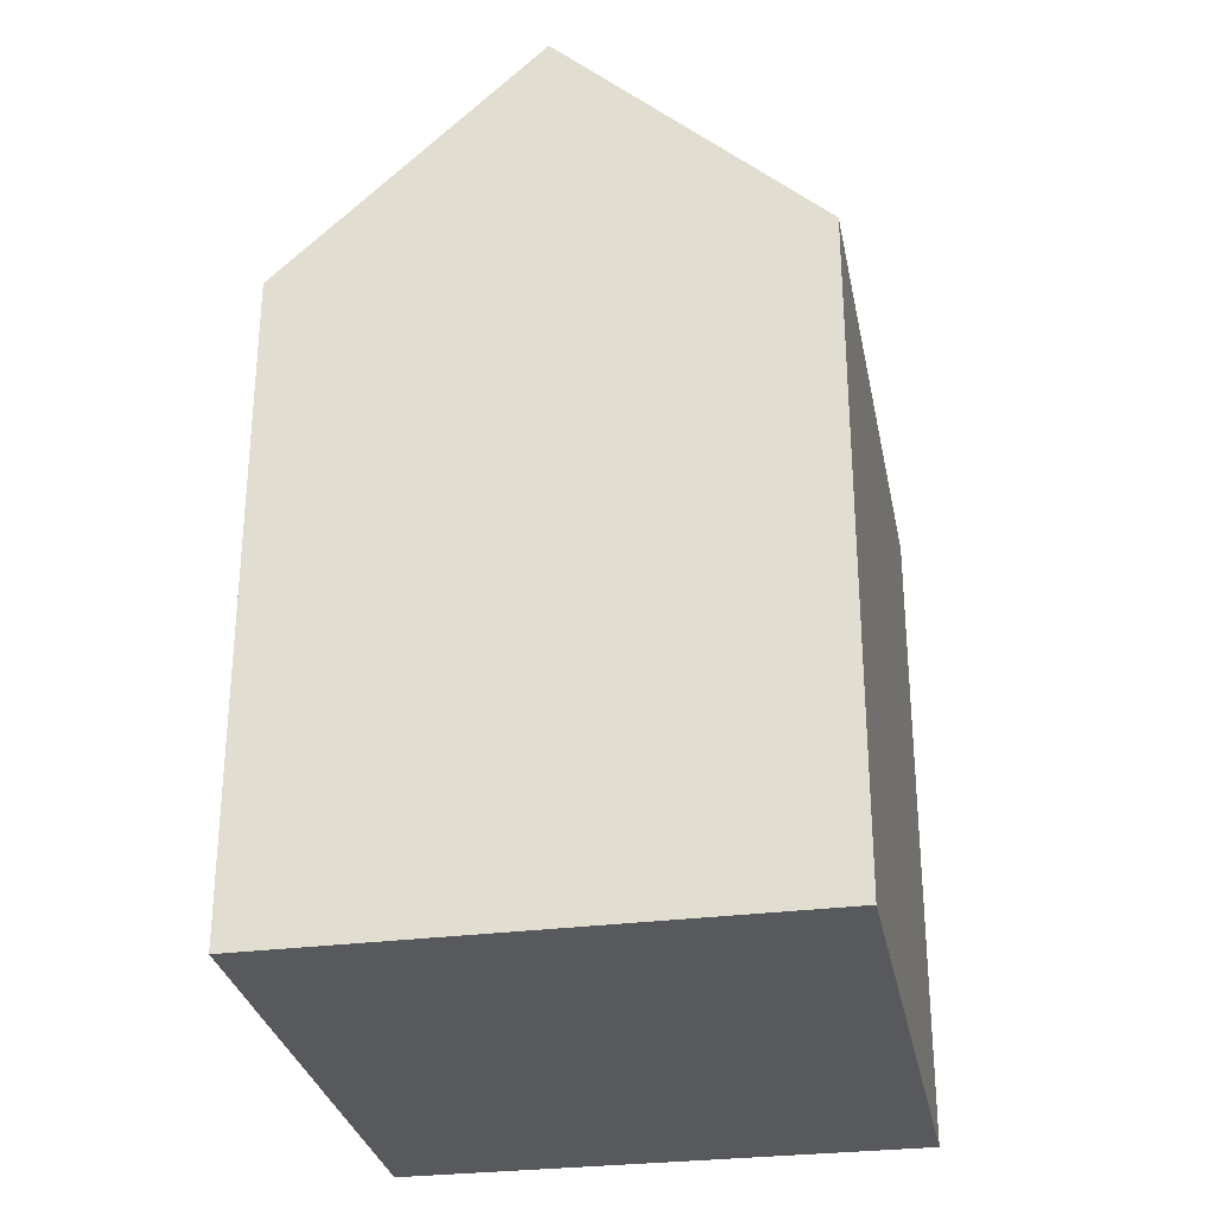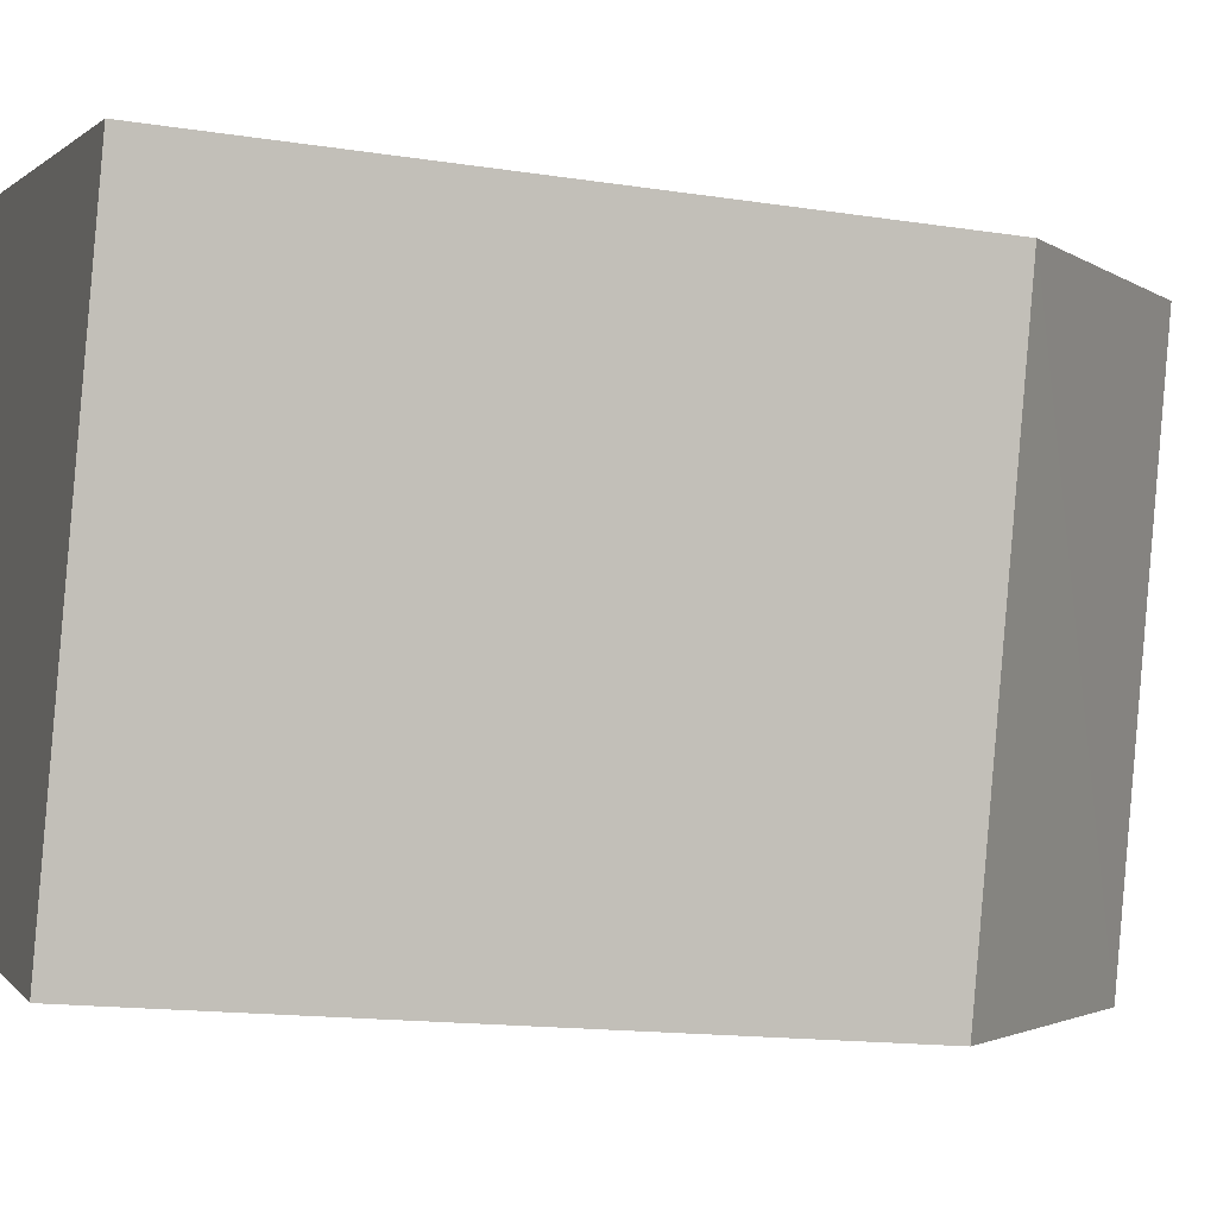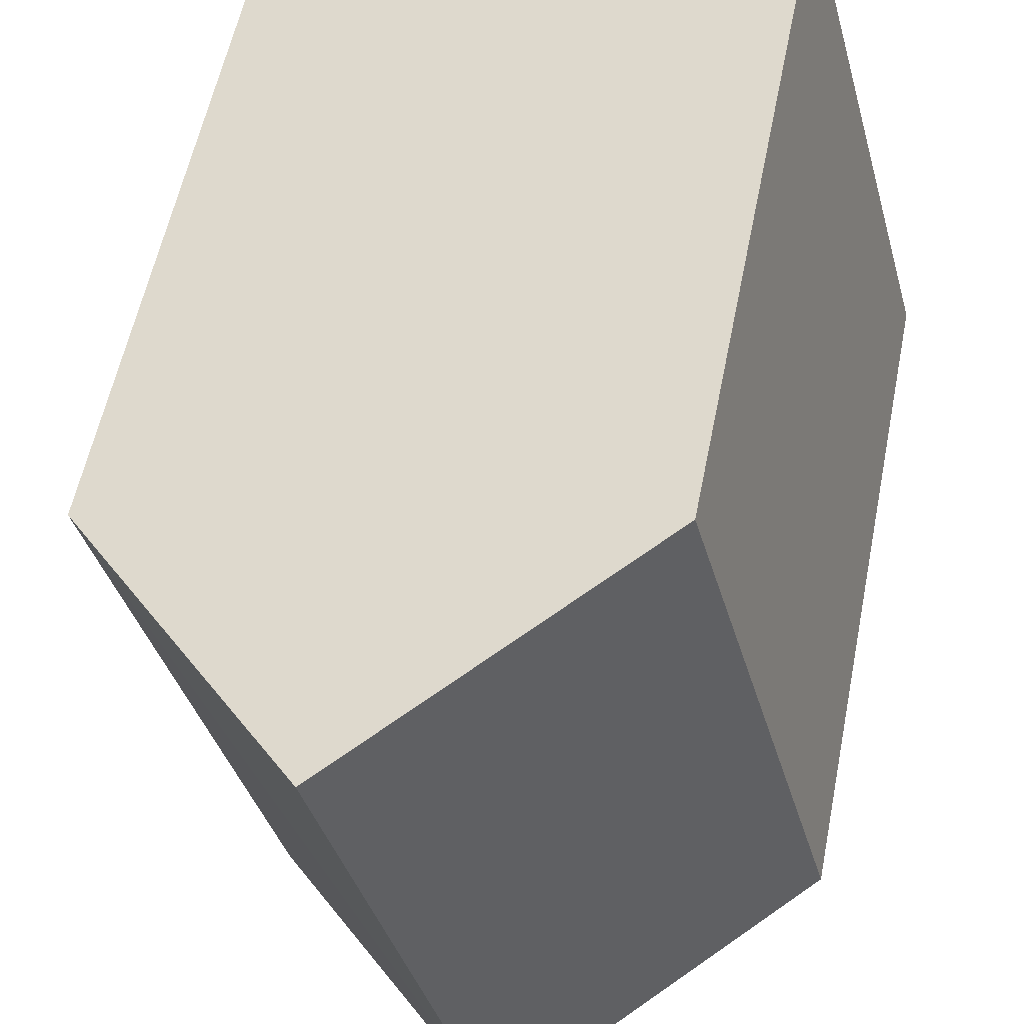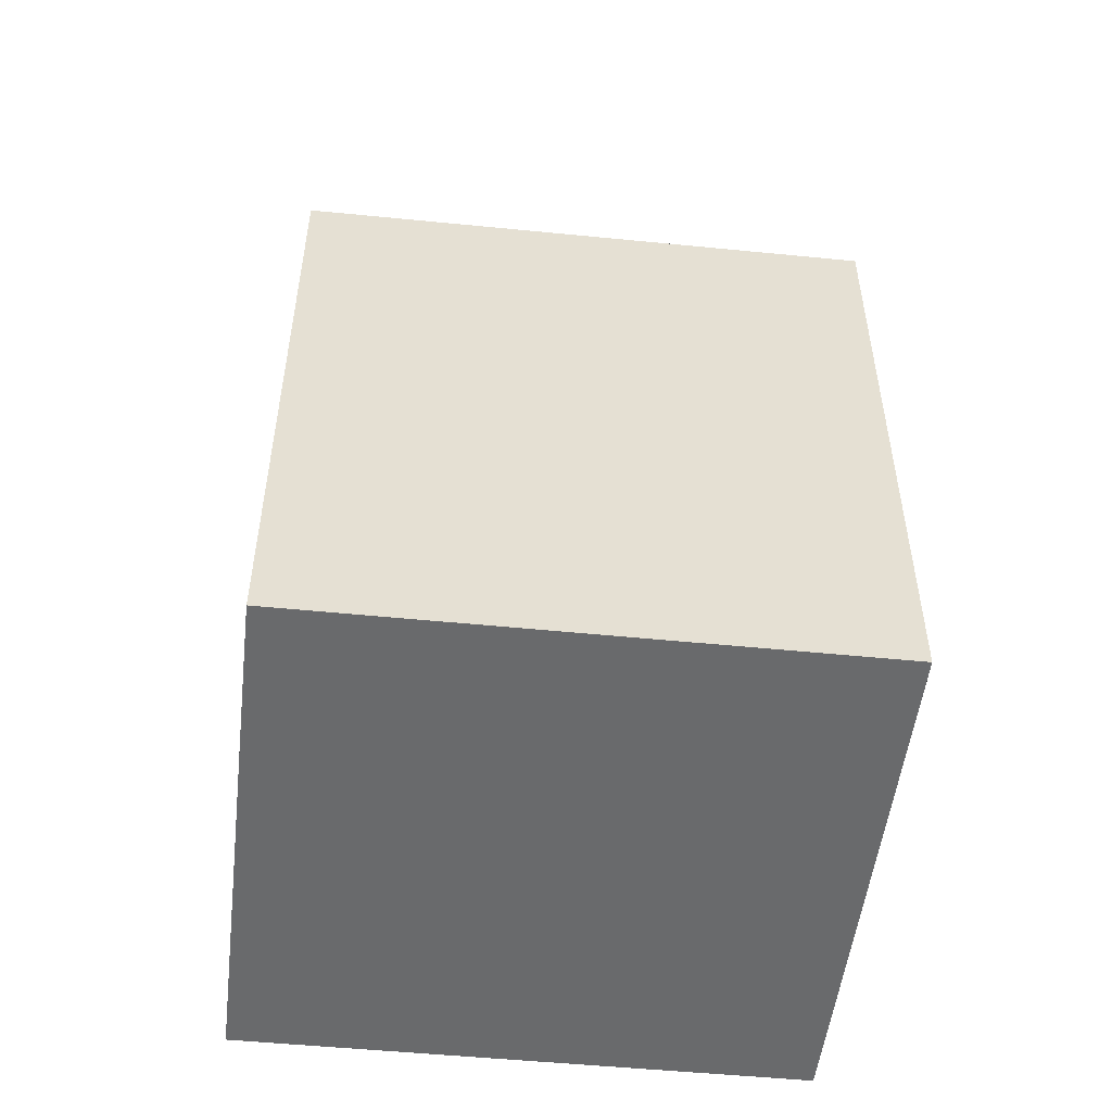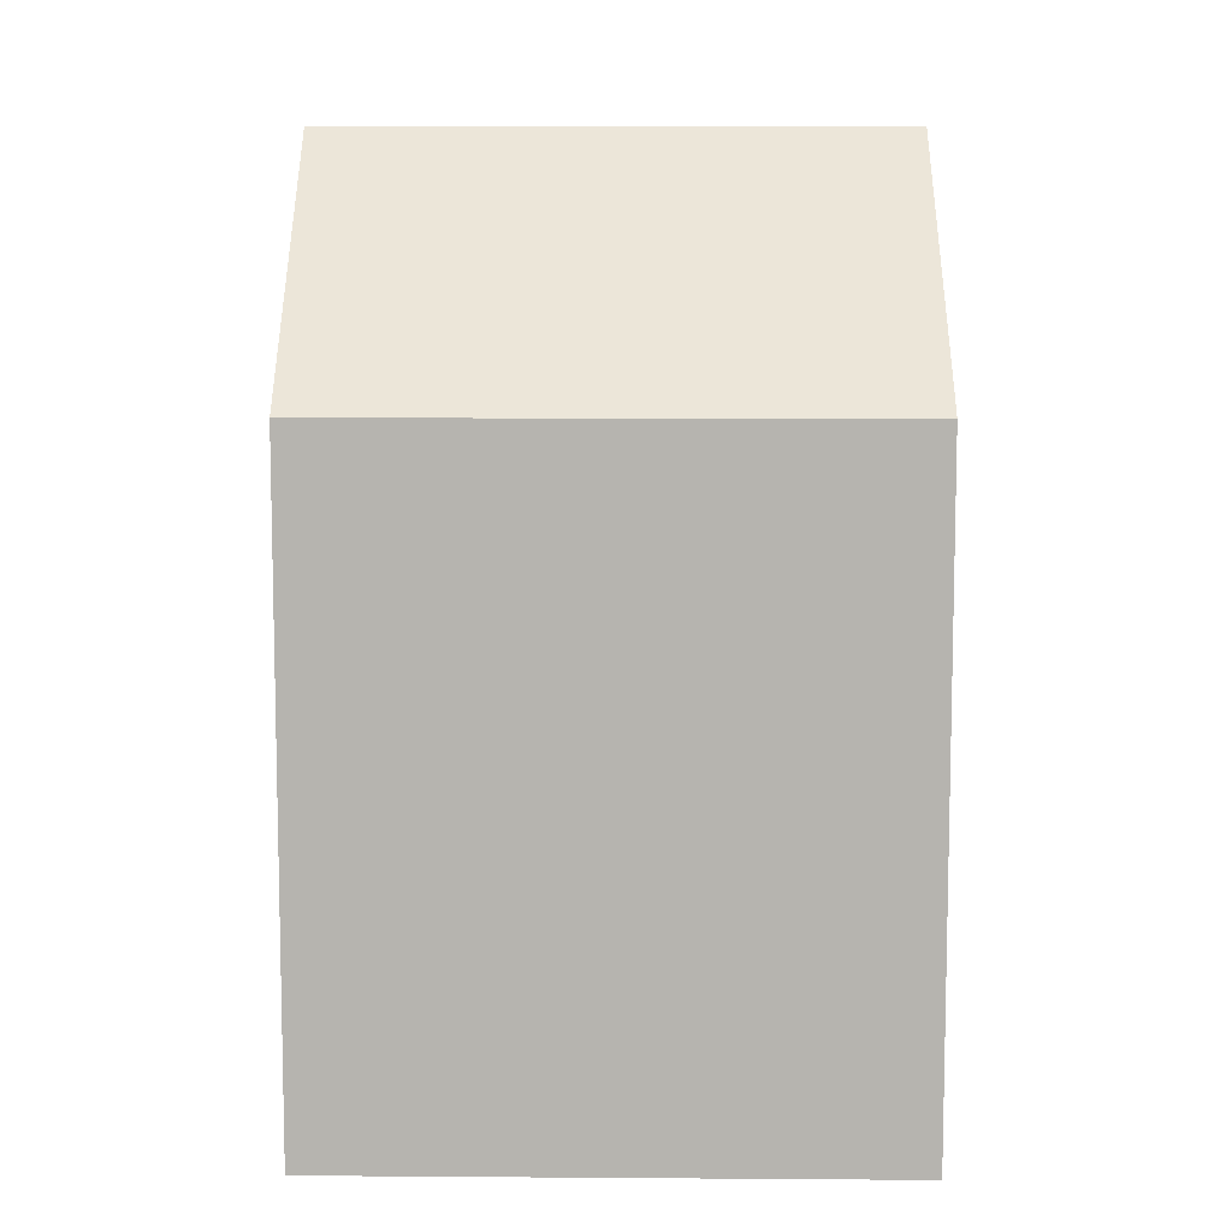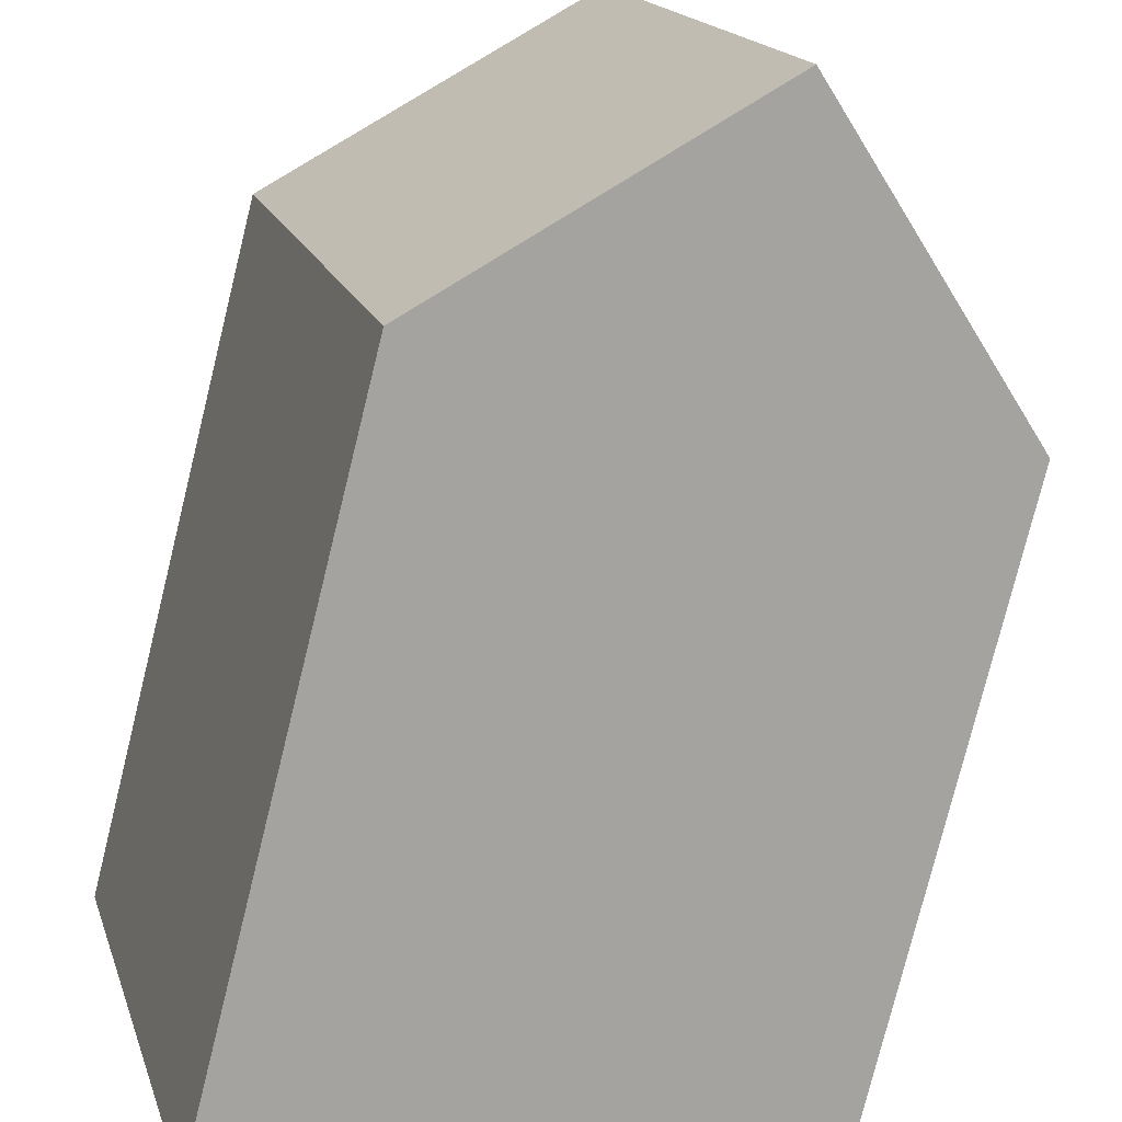
<metadata>
{"format":"obj","ext":"obj","renderer":"f3d","projection":"perspective","resolution":1024,"background":"white","views":[{"elev":-30.2,"azim":26.0,"up":"+Y"},{"elev":-15.0,"azim":71.4,"up":"+Z"},{"elev":56.1,"azim":-168.8,"up":"+Z"},{"elev":-52.9,"azim":99.0,"up":"+Y"},{"elev":9.1,"azim":106.2,"up":"+Y"},{"elev":-77.4,"azim":166.1,"up":"+Z"}]}
</metadata>
<code>
v  5.278 18.86 -1.534
v  13.65 13.77 8.431
v  10.56 13.77 -3.066
v  8.345 18.86 9.904
v  0.0002934 13.77 -0.0004367
v  3.035 13.77 11.38
v  3.035 -6.967e-16 11.38
v  13.65 -5.163e-16 8.431
v  0 0 0
v  10.56 1.877e-16 -3.066
g defaultobject
f 1 2 3
f 2 1 4
f 5 4 1
f 4 5 6
f 2 7 8
f 7 2 6
f 6 2 4
f 6 9 7
f 9 6 5
f 5 10 9
f 10 5 3
f 3 5 1
f 10 2 8
f 2 10 3
f 9 8 7
f 8 9 10

</code>
